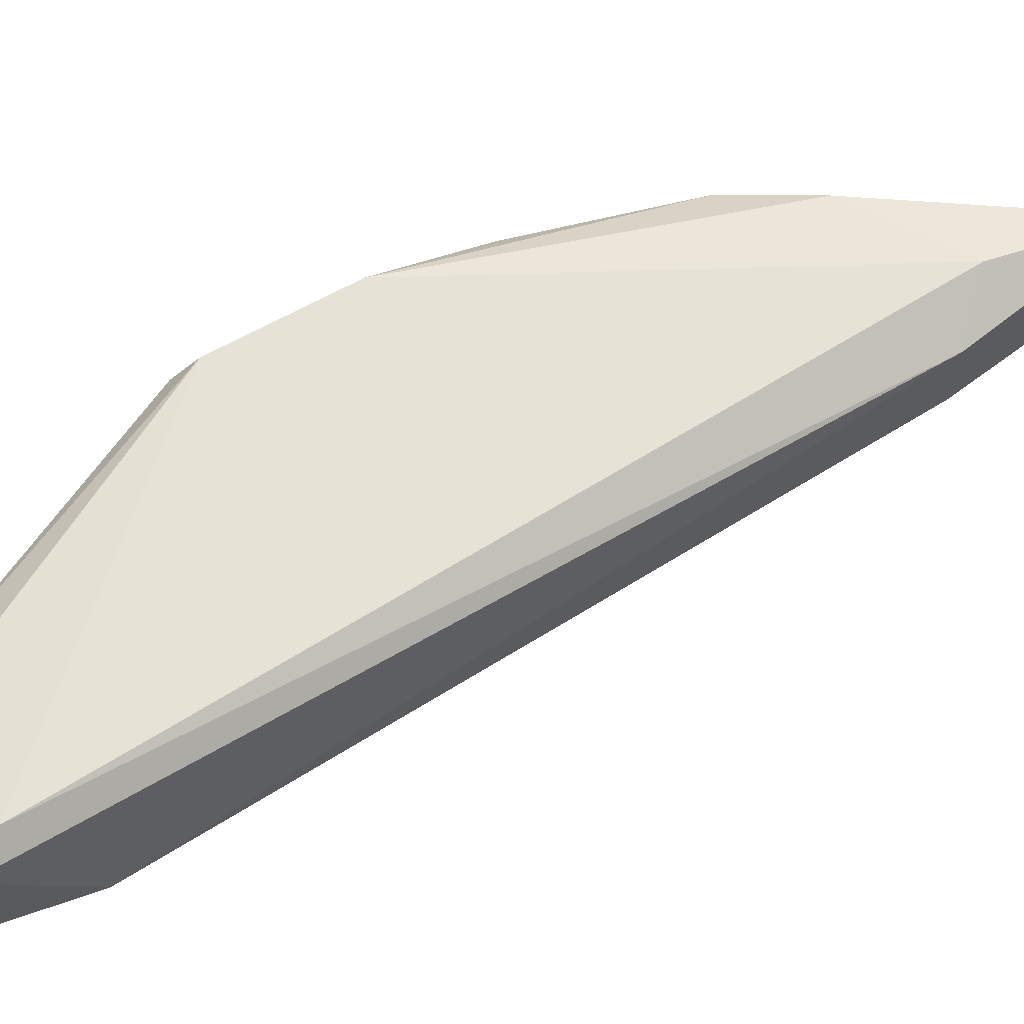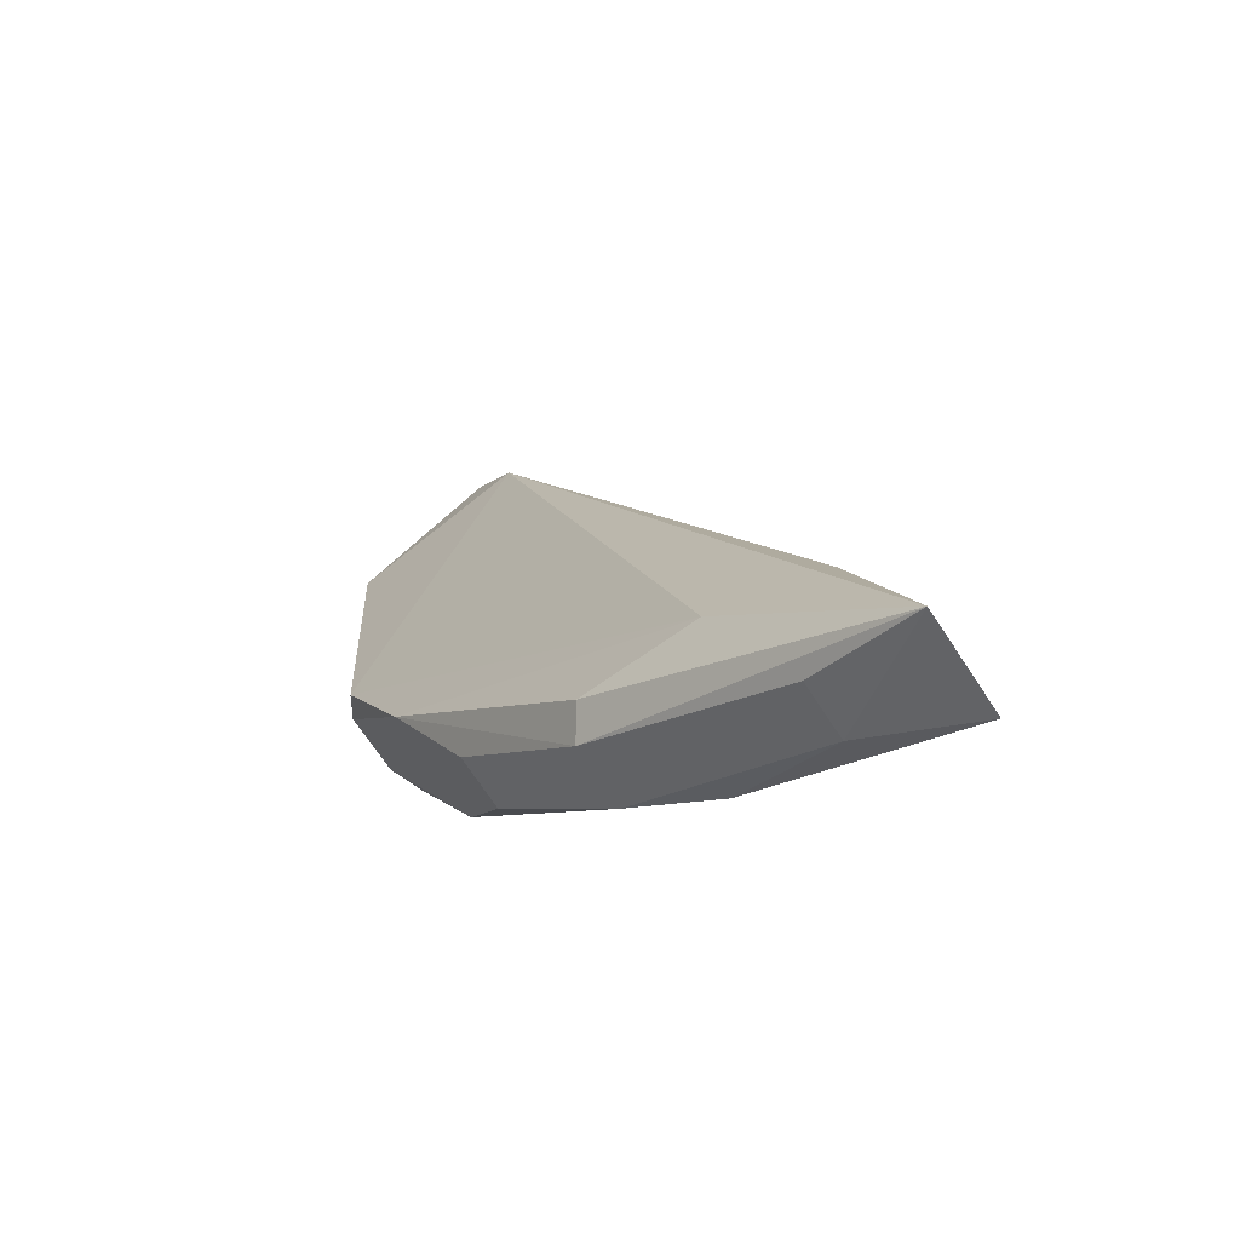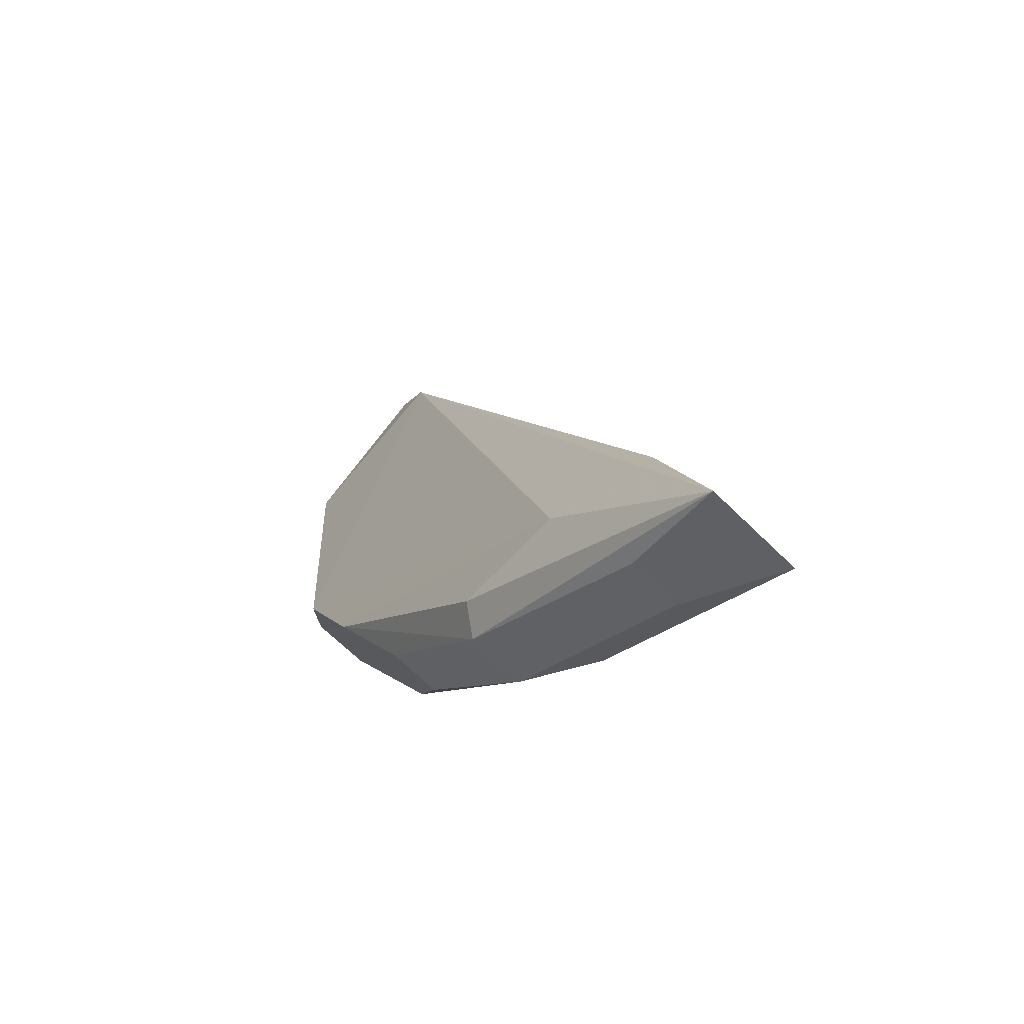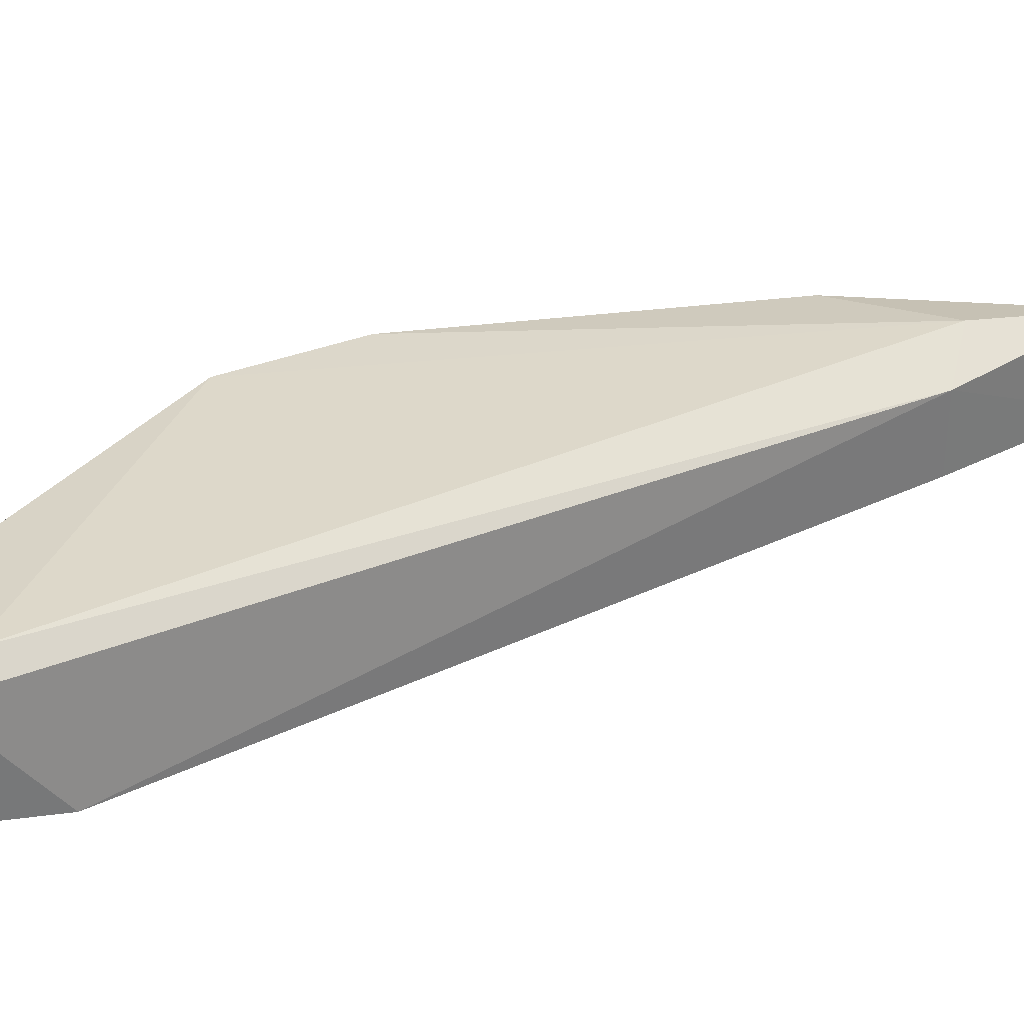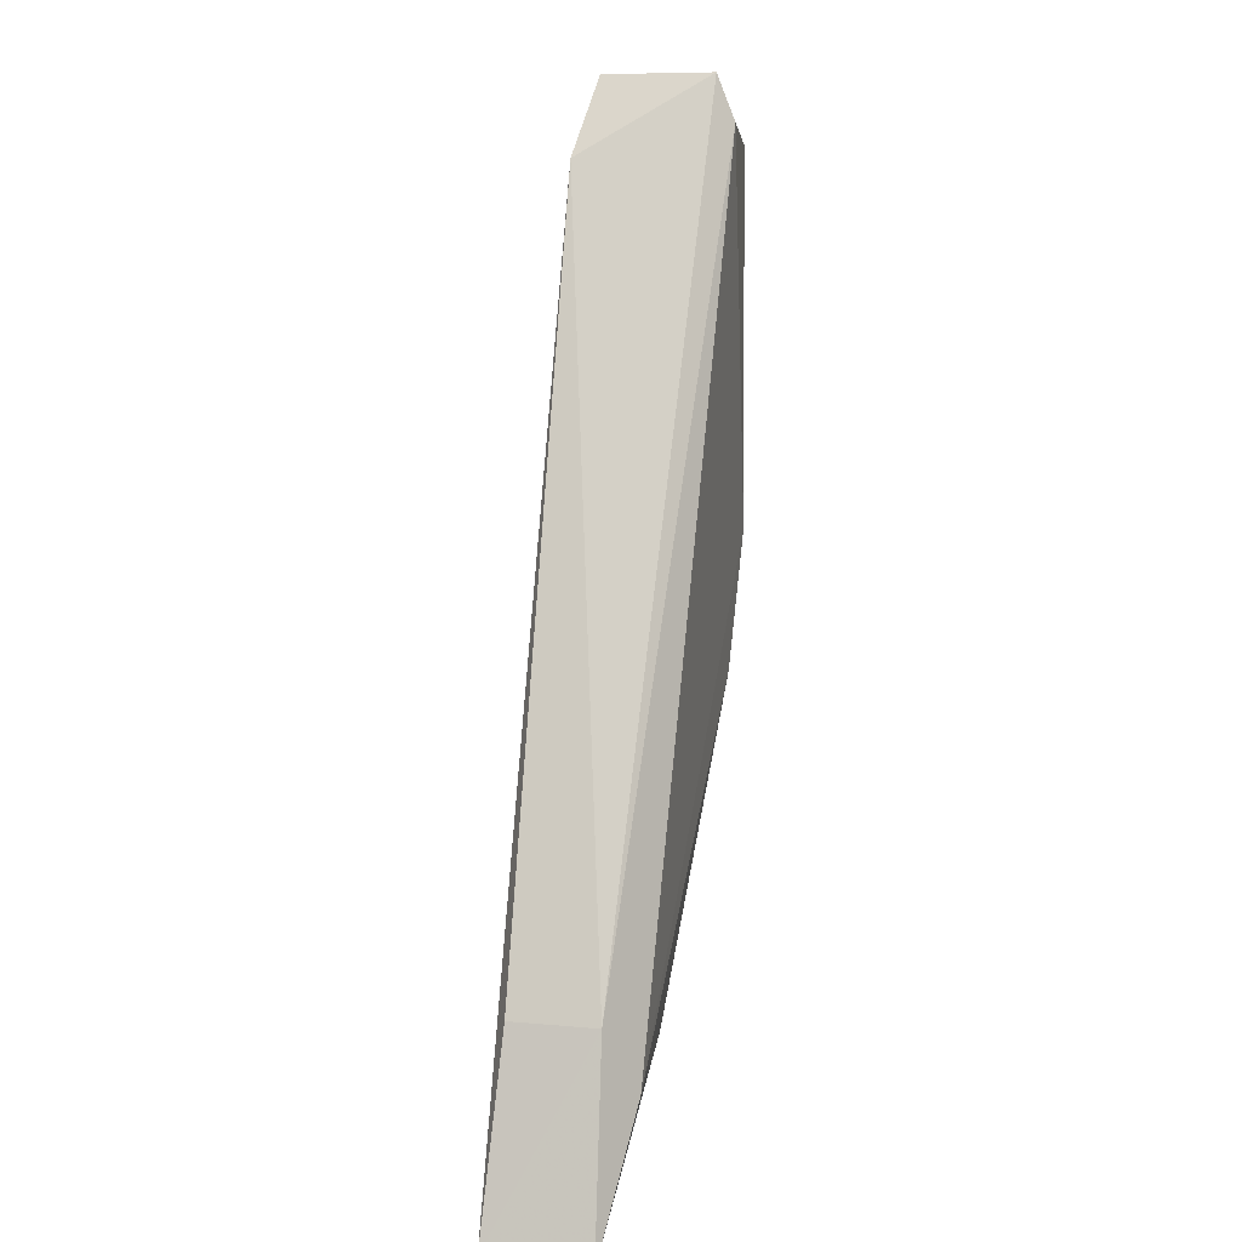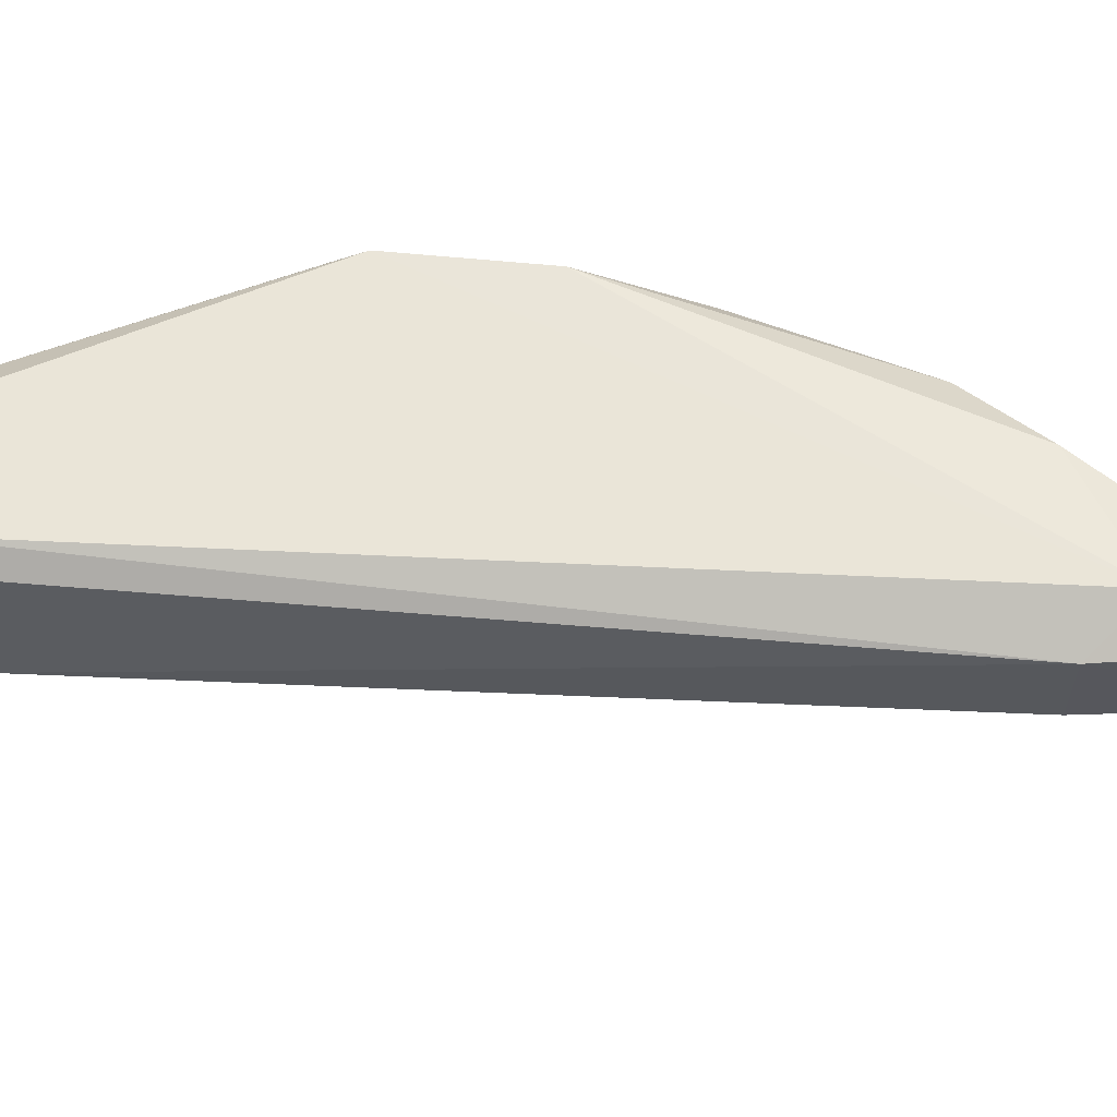
<metadata>
{"format":"obj","ext":"obj","renderer":"f3d","projection":"perspective","resolution":1024,"background":"white","views":[{"elev":65.2,"azim":34.4,"up":"+Y"},{"elev":-68.8,"azim":33.4,"up":"+Z"},{"elev":-65.8,"azim":45.2,"up":"+Z"},{"elev":33.5,"azim":34.9,"up":"+Y"},{"elev":10.2,"azim":104.2,"up":"+Z"},{"elev":61.8,"azim":69.3,"up":"+Y"}]}
</metadata>
<code>
v -0.4484 -0.01535 0.06869
v -0.3666 -0.01083 -0.1249
v -0.3793 0.008888 -0.08494
v -0.4819 0.01279 0.07151
v -0.4848 -0.01279 -0.008871
v -0.4593 0.0116 0.08541
v -0.3794 -0.009302 -0.08508
v -0.4021 -0.01518 -0.08795
v -0.4887 -0.01294 0.06139
v -0.4325 0.006685 -0.08787
v -0.3844 0.01484 -0.09883
v -0.489 0.006543 -0.00482
v -0.4805 -0.006825 0.07578
v -0.4324 -0.007097 -0.08769
v -0.4598 0.01542 0.07569
v -0.3666 0.01083 -0.1249
v -0.4898 0.005521 0.06609
v -0.4888 -0.006977 -0.004874
v -0.4709 0.01264 -0.03721
v -0.4805 0.006398 0.07599
v -0.4593 -0.0121 0.08524
v -0.4286 -0.01271 -0.08365
v -0.3902 0.005848 -0.1135
v -0.4137 0.01144 -0.09714
v -0.4848 0.01279 -0.008871
v -0.4897 -0.005927 0.06587
v -0.4586 -0.006274 -0.059
v -0.4709 -0.01264 -0.03721
v -0.3901 -0.006261 -0.1133
v -0.4587 0.005859 -0.0591
f 6 1 3
f 7 1 2
f 7 2 3
f 7 3 1
f 8 2 1
f 8 1 5
f 9 5 1
f 15 6 3
f 15 3 11
f 15 4 6
f 16 11 3
f 16 3 2
f 18 5 9
f 20 6 4
f 20 17 13
f 20 4 17
f 21 13 9
f 21 9 1
f 21 1 6
f 21 20 13
f 21 6 20
f 22 14 2
f 22 2 8
f 23 14 10
f 23 16 2
f 24 11 16
f 24 19 11
f 24 10 19
f 24 23 10
f 24 16 23
f 25 17 4
f 25 12 17
f 25 19 12
f 25 4 15
f 25 15 11
f 25 11 19
f 26 9 13
f 26 13 17
f 26 18 9
f 26 17 12
f 26 12 18
f 28 22 8
f 28 8 5
f 28 5 18
f 28 18 12
f 28 27 14
f 28 14 22
f 29 23 2
f 29 2 14
f 29 14 23
f 30 19 10
f 30 10 14
f 30 14 27
f 30 27 28
f 30 28 12
f 30 12 19

</code>
